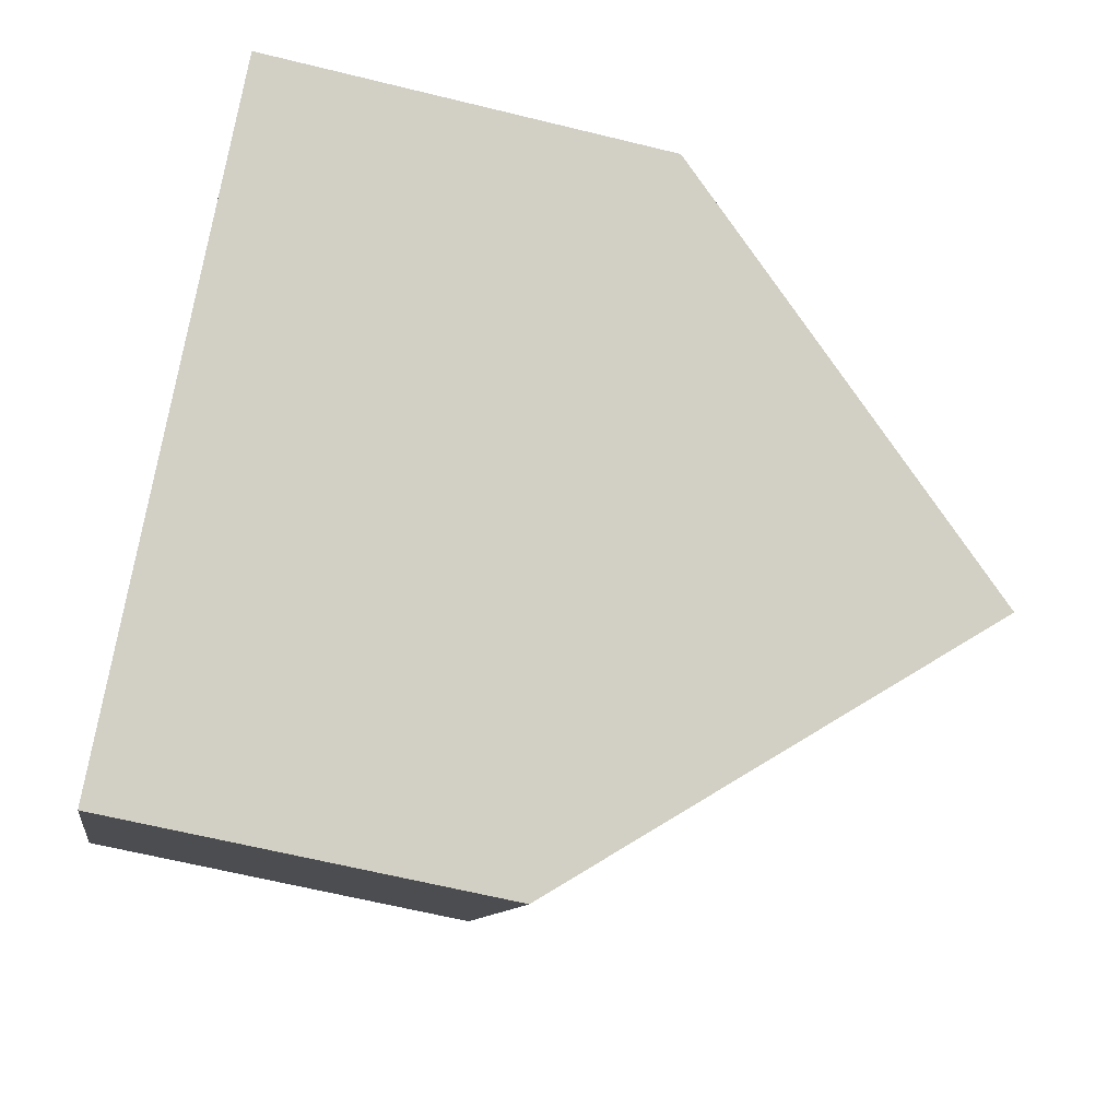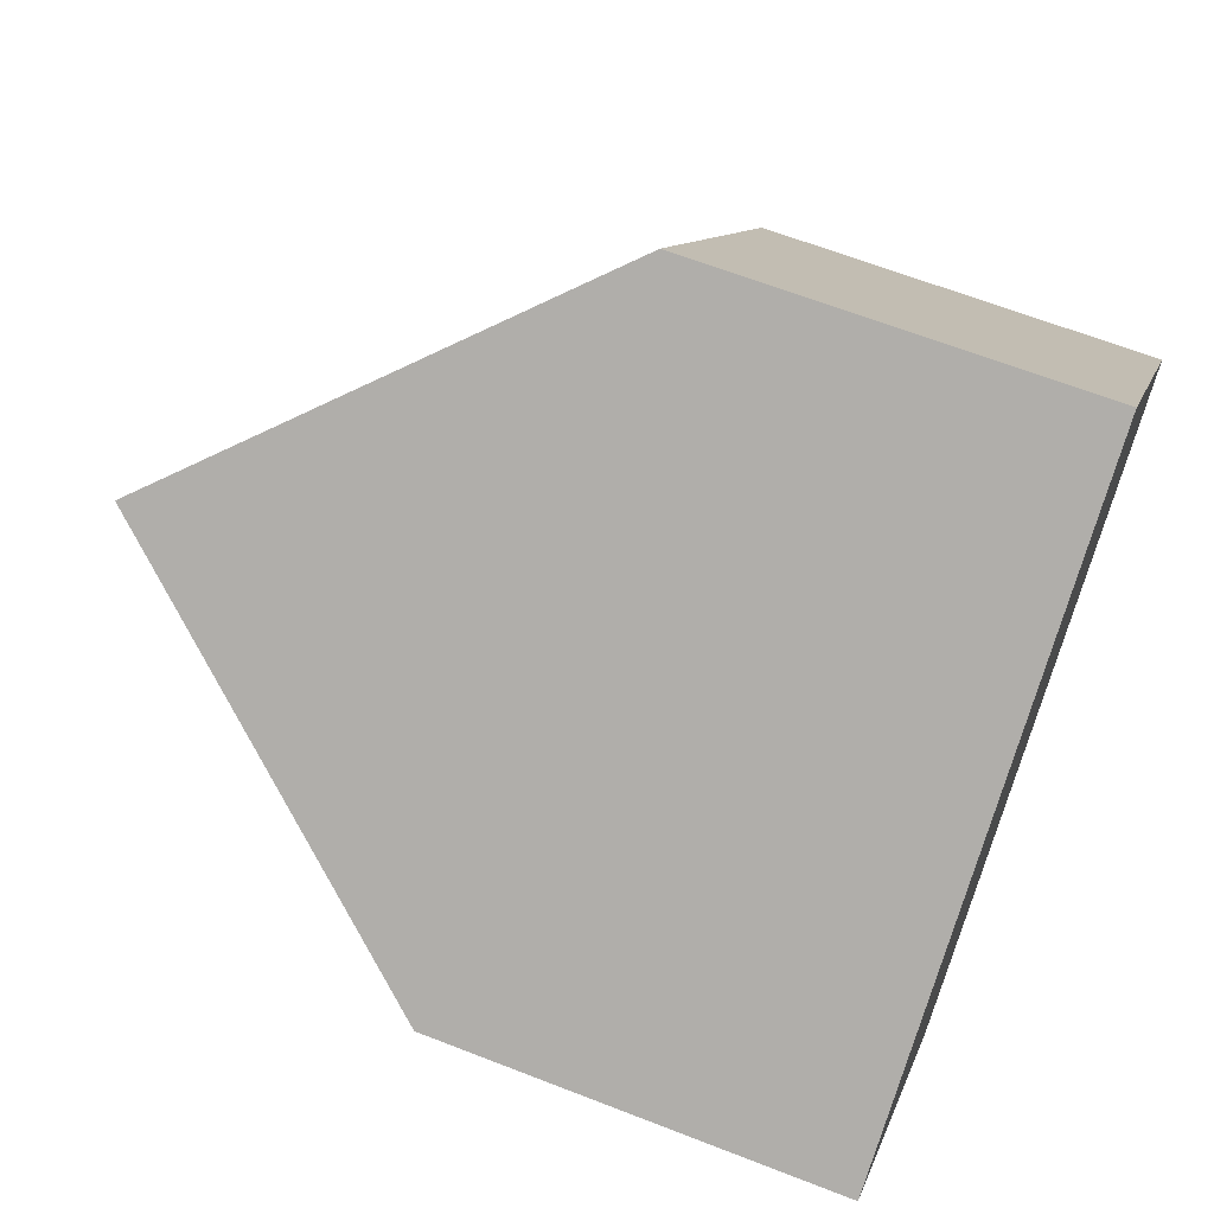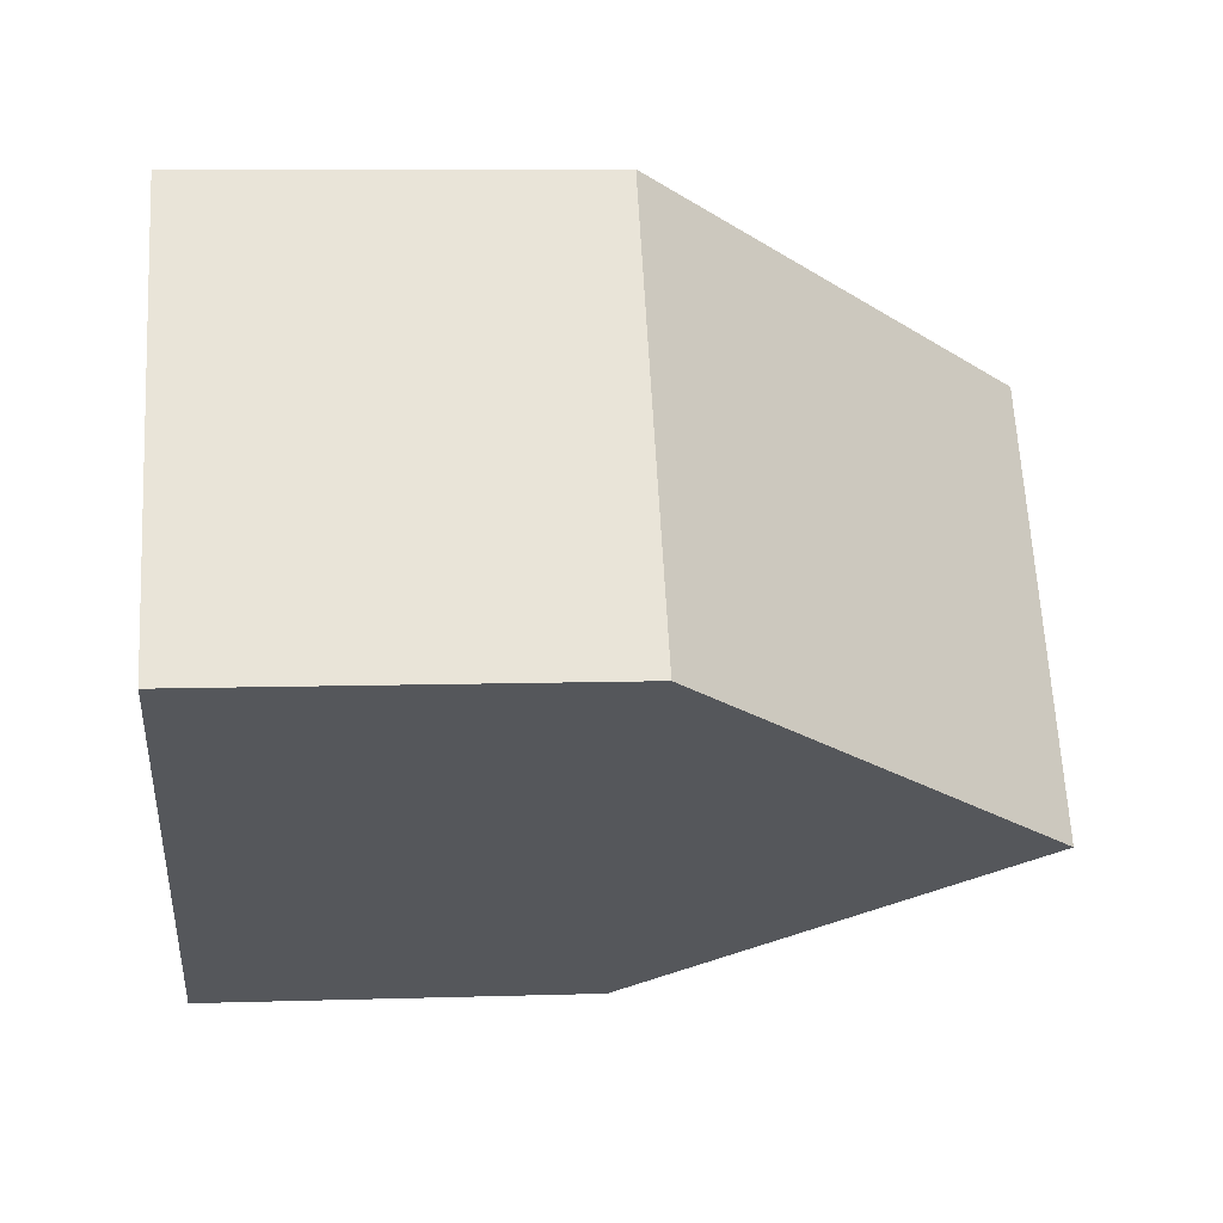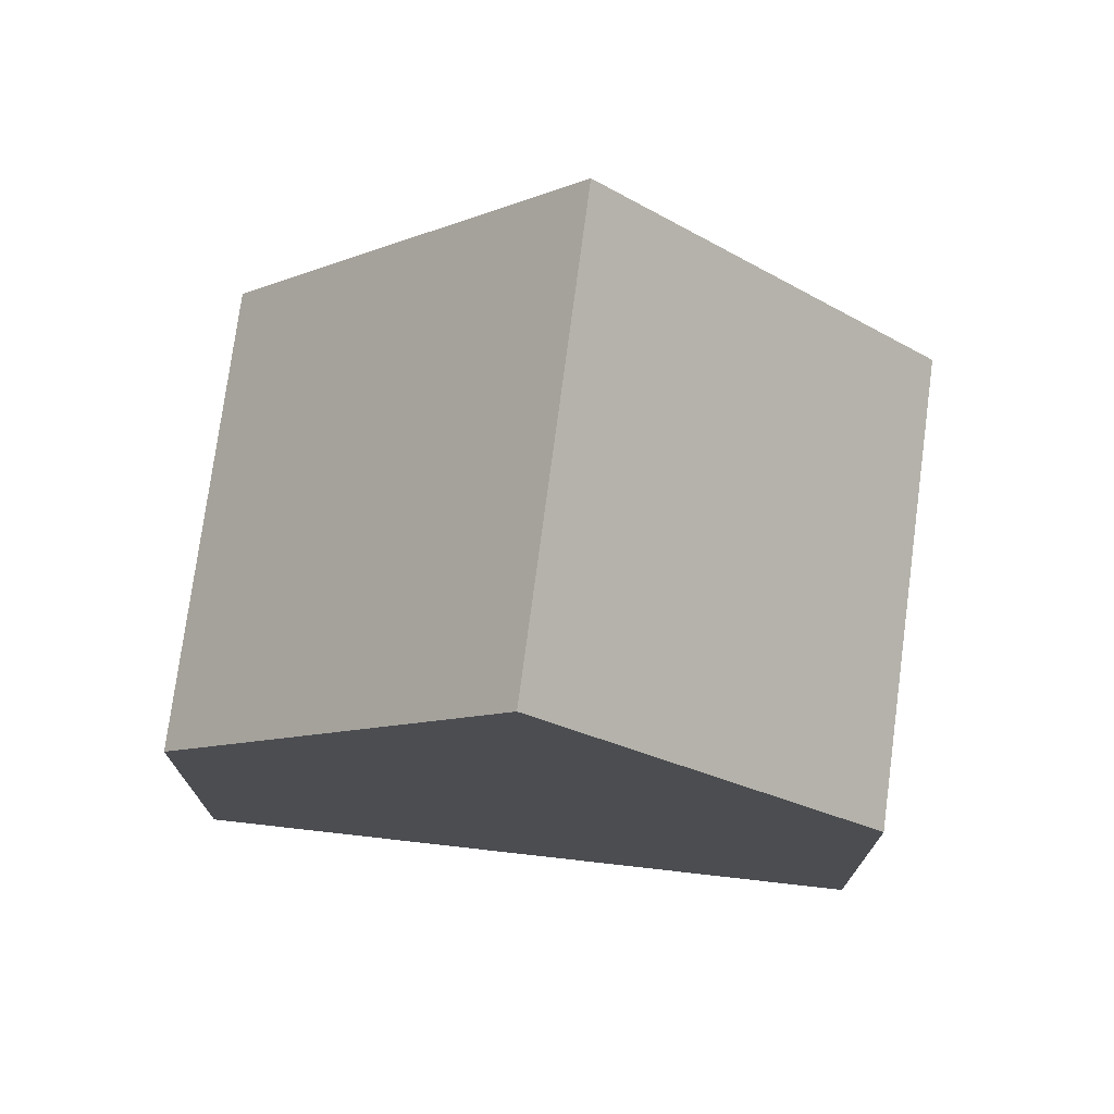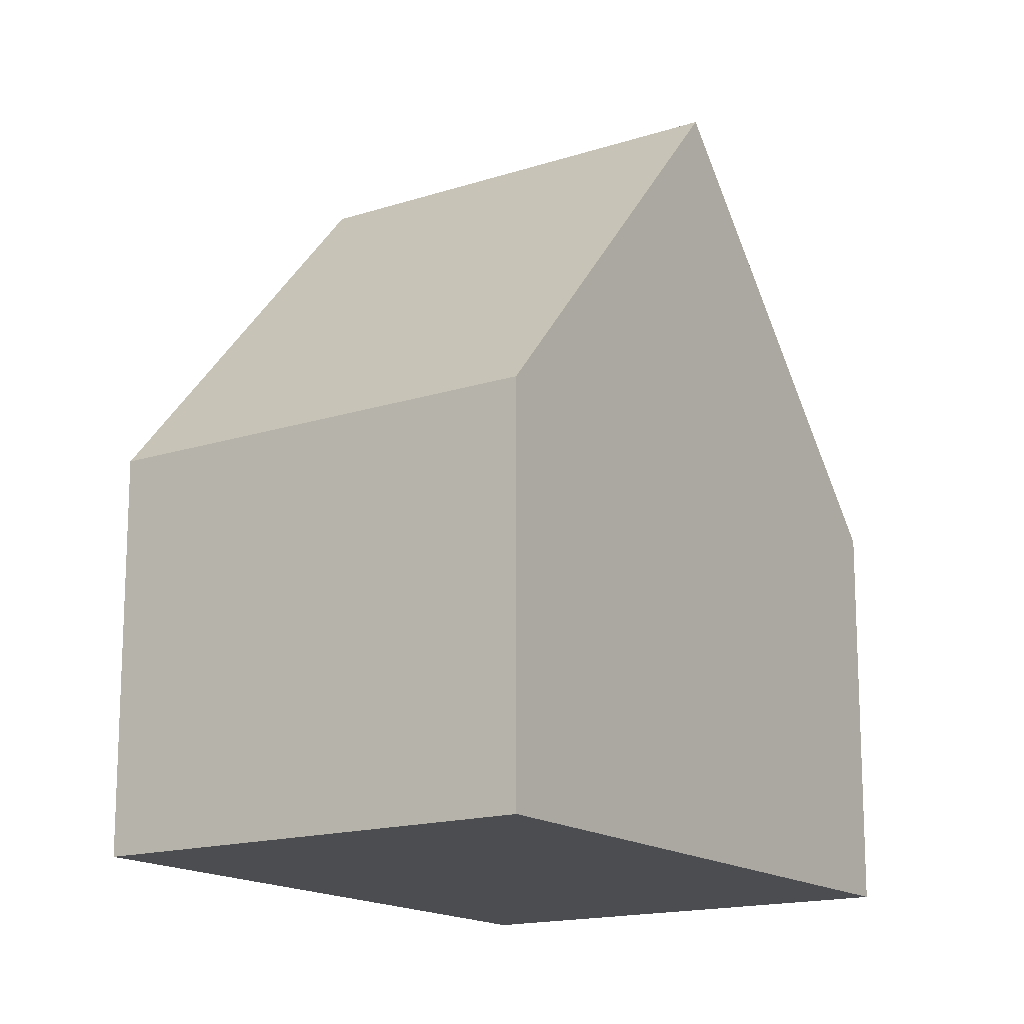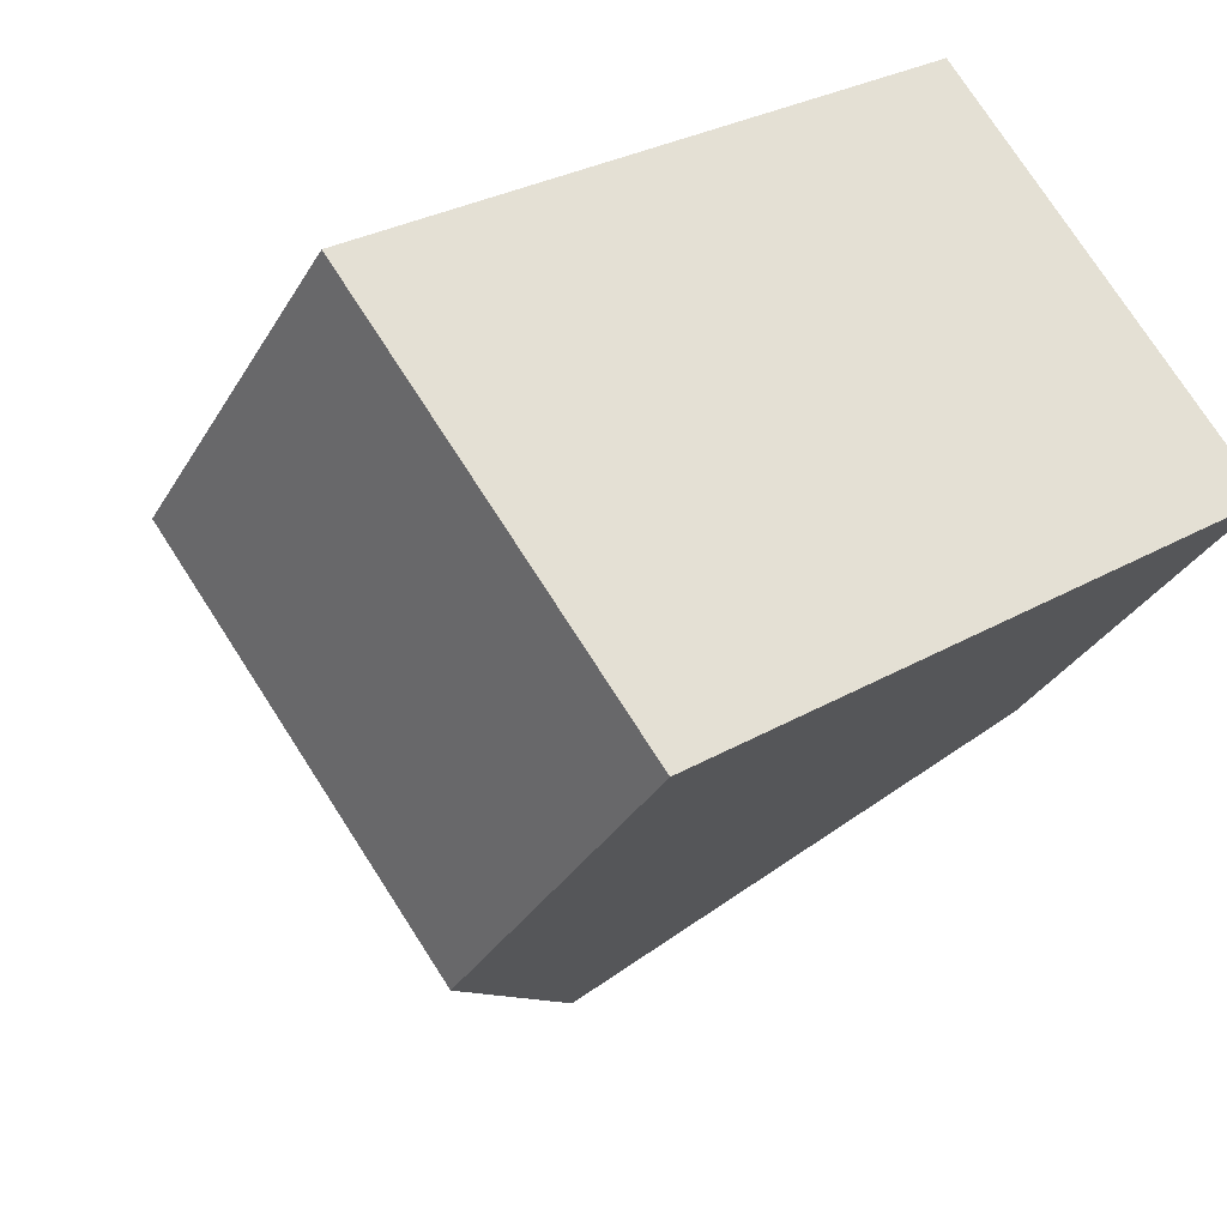
<metadata>
{"format":"obj","ext":"obj","renderer":"f3d","projection":"perspective","resolution":1024,"background":"white","views":[{"elev":-63.2,"azim":76.0,"up":"+Z"},{"elev":64.3,"azim":-68.5,"up":"+Z"},{"elev":8.3,"azim":85.0,"up":"+Z"},{"elev":75.2,"azim":-29.4,"up":"+Y"},{"elev":-15.7,"azim":-92.5,"up":"+Y"},{"elev":-31.7,"azim":-25.5,"up":"+Z"}]}
</metadata>
<code>
v  8.325 11.48 -2.594
v  8.26 5.862 5.967
v  12.49 5.862 0.344
v  4.13 11.48 2.983
v  4.159 5.861 -5.533
v  0 5.863 3.59e-16
v  0 0 0
v  4.13 -1.827e-16 2.983
v  8.26 -3.654e-16 5.967
v  12.49 -2.106e-17 0.344
v  8.325 1.588e-16 -2.594
v  4.159 3.388e-16 -5.533
g defaultobject
f 1 2 3
f 2 1 4
f 5 4 1
f 4 5 6
f 6 2 4
f 2 6 7
f 2 7 8
f 2 8 9
f 9 3 2
f 3 9 10
f 3 5 1
f 5 3 10
f 5 10 11
f 5 11 12
f 5 7 6
f 7 5 12
f 8 10 9
f 10 8 7
f 10 7 11
f 11 7 12

</code>
